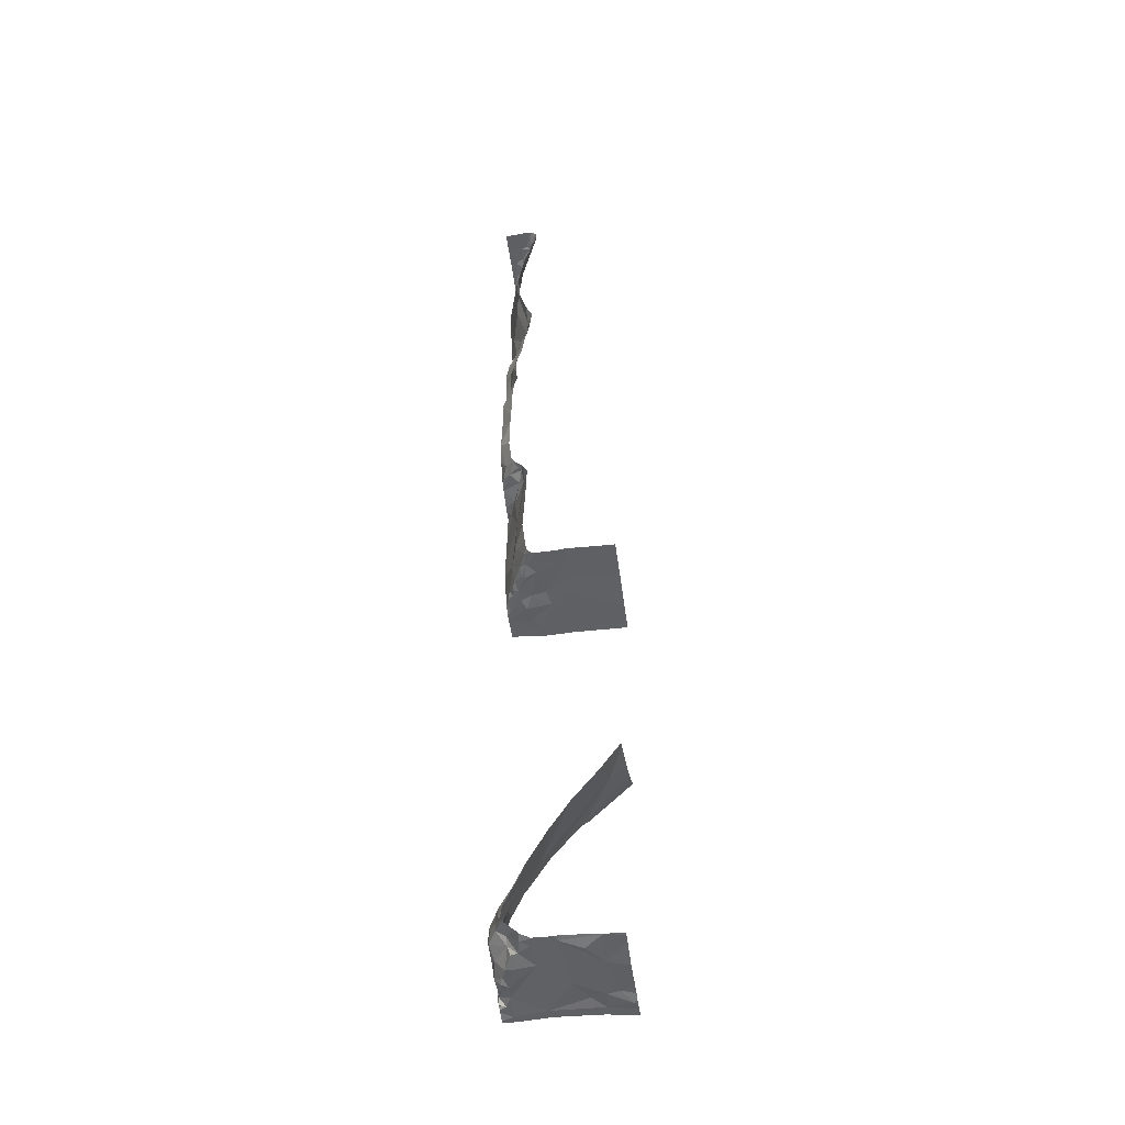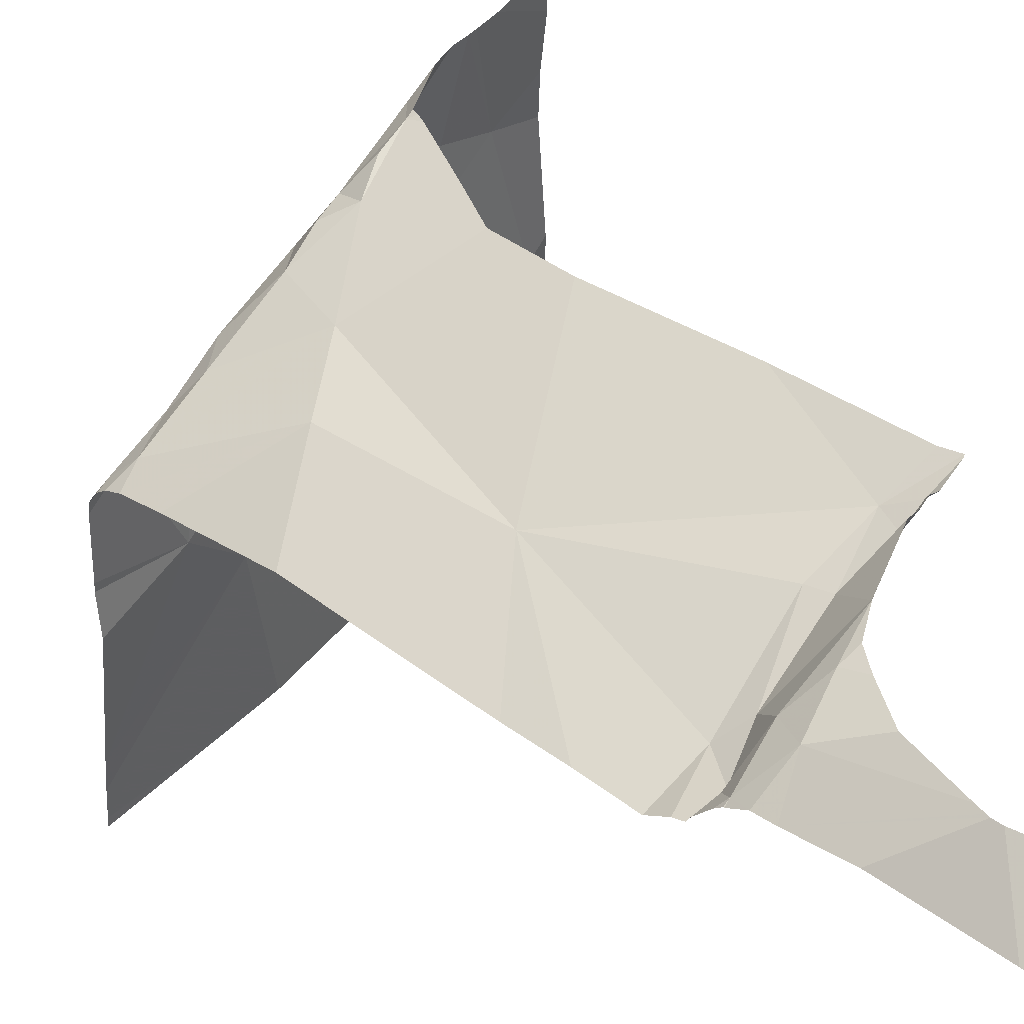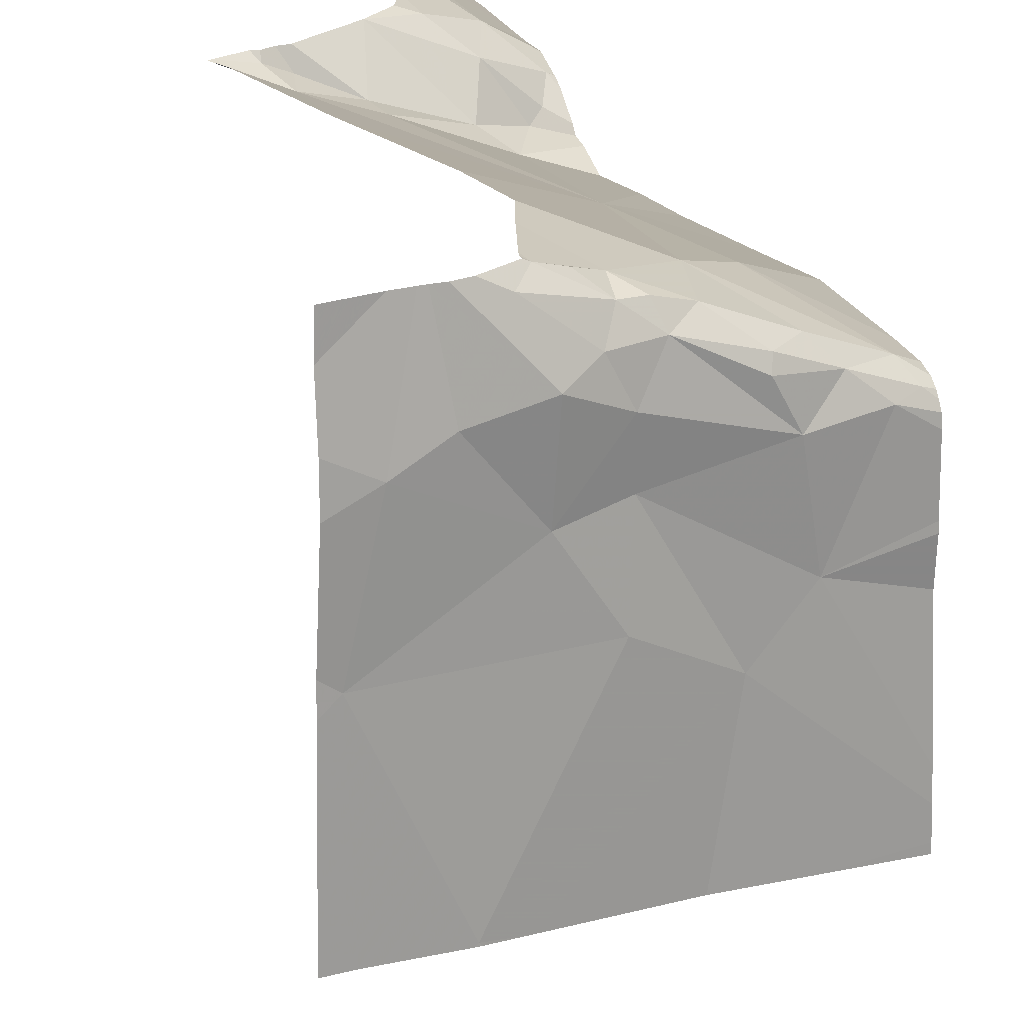
<metadata>
{"format":"obj","ext":"obj","renderer":"f3d","projection":"perspective","resolution":1024,"background":"white","views":[{"elev":-45.2,"azim":-82.8,"up":"+Z"},{"elev":46.7,"azim":-50.1,"up":"+Y"},{"elev":19.8,"azim":151.7,"up":"+Y"}]}
</metadata>
<code>
v -106 260.6 485.2
v -106.9 260.6 486.9
v -106.7 260.6 486.9
v -106 261.5 484.2
v -106.9 260.6 484.9
v -106 261.4 484.3
v -106 261.4 484.4
v -106 261.3 484.5
v -106 261.2 483.3
v -106 261.2 483.3
v -106 261 486.9
v -106.9 261.4 489.2
v -106.7 261.5 489.3
v -106.7 261.5 489.1
v -106.7 261.2 486.9
v -106.8 261.3 486.9
v -106.8 261.3 486.9
v -106.3 261.5 491.1
v -106.6 261.5 487
v -106.4 261.5 486.9
v -106.7 261.4 487.9
v -106.8 261.3 487.8
v -106.8 261.4 487.9
v -106.8 261.5 487.9
v -106.6 261.5 488
v -106.4 261.5 486.9
v -106.4 261.5 486.9
v -106.5 261.5 486.9
v -106.6 261.3 486.9
v -106 261.5 484.1
v -106.6 261.4 483.3
v -106.6 261.4 483.2
v -106.7 261.4 483.3
v -106.8 261.2 483.3
v -106.8 261.3 483.3
v -106.7 261.3 483.3
v -106.9 260.7 483.3
v -106.7 261.5 483.5
v -106.6 261.5 483.6
v -106.5 261.4 486.9
v -106.4 261.4 486.9
v -106.4 261.3 486.9
v -106.3 261.5 491.1
v -106.3 261.5 491
v -106.6 261.5 483.6
v -106.4 261.5 487.8
v -106.4 261.5 487.9
v -106.6 261.4 487.8
v -106.6 261.5 487.9
v -106.4 261.5 487.9
v -106.9 260.6 486.9
v -106.6 261.4 486.9
v -106.8 261.5 488
v -106.9 261.4 488
v -106.7 261.5 488
v -106 260.6 486.9
v -106 261 483.3
v -106 260.6 486.9
v -106.9 261.4 487.9
v -106.7 261.4 486.9
v -106.9 261.3 486.9
v -106.3 261.4 486.8
v -106.3 261.2 486.9
v -106.9 260.6 483.3
v -106.1 260.6 485.2
v -106.7 261 486.9
v -106.4 261.2 486.9
v -106.9 261.3 486.9
v -106.7 261.4 487.1
v -106.3 261.5 486.9
v -106.3 261.5 486.9
v -106.6 261.4 486.9
v -106.4 261 486.9
v -106.6 260.9 486.9
v -106.4 261.5 487
v -106.4 261.5 487.9
v -106.2 260.6 486.9
v -106 261 486.9
v -106.6 261.5 483.5
v -106.6 261.5 483.6
v -106.5 260.7 484.9
v -106.3 261.5 487.9
v -106.3 261.5 487.9
v -106.2 260.9 483.3
v -106.2 260.8 483.2
v -106.4 261 483.3
v -106 260.6 483.2
v -106.2 260.6 485.1
v -106.9 261.2 483.3
v -106.2 260.6 483.2
v -106.9 260.6 483.3
v -106.7 261.4 483.3
v -106.8 261.4 483.4
v -106.8 261.5 483.4
v -106.5 261.5 483.3
v -106.4 261.4 483.2
v -106.5 261.5 483.4
v -106.4 261.5 483.3
v -106.9 261 483.3
v -106.6 261.5 483.4
v -106.6 261.2 483.3
v -106.4 261.5 483.2
v -106.3 261.5 483.3
v -106.3 261.5 483.3
v -106.3 261.5 483.3
v -106.2 261.5 483.5
v -106.4 261.5 483.8
v -106.8 261.5 483.5
v -106.3 261.5 483.6
v -106.3 261.5 483.7
v -106.9 261.4 483.5
v -106.2 261.5 483.6
v -106.2 261.5 483.3
v -106.6 260.8 483.2
v -106.8 260.9 483.2
v -106.5 261.5 487.9
v -106.3 260.7 483.2
v -106.9 261.3 491.2
v -106 260.6 483.2
v -106.2 260.6 486.9
v -106.6 261.4 489.8
v -106.5 261.5 489.9
v -106.4 261.5 491.1
v -106.5 261.5 491.1
v -106.4 261.5 491.2
v -106.4 261.5 491.2
v -106.8 261.3 491.1
v -106.9 261.3 491.1
v -106.7 261.5 489
v -106.1 260.6 483.2
v -106.7 261.5 488
v -106 261.2 486.9
v -106.7 261.5 489.1
v -106.5 261.4 491.1
v -106.6 261.4 489.9
v -106 261.3 486.9
v -106 261.5 486.9
v -106.8 261.4 490.2
v -106.5 261.5 490.1
v -106.8 261.5 488.1
v -106.3 261.5 489.8
v -106.5 261.4 491.2
v -106.4 261.5 489.8
v -106.9 261.4 490.3
v -106.5 261.5 490.3
v -106.7 261.4 489.9
v -106.8 261.3 489.9
v -106 260.9 484.9
v -106.7 261.5 489.4
v -106.6 261.5 491.2
v -106.4 261.5 487.9
v -106.8 261.4 491.2
v -106 260.8 483.3
v -106.6 261.4 491.2
v -106.7 261.4 491.2
v -106.7 261.3 491.1
v -106.7 261.4 491.1
v -106 260.7 483.2
v -106 261 486.9
v -106 261 484.9
v -106 261.2 484.7
v -106.9 261.4 490.5
v -106 261.4 483.2
v -106.3 261.2 484.3
v -106.7 261.4 487.4
v -106.9 261.1 484.2
v -106.5 261.4 484
v -106.2 261.3 486.8
v -106.2 261.5 484
v -106.8 261.5 483.6
v -106 261.2 483.3
v -106.9 261.3 483.8
v -106.6 261.4 490.9
v -106.1 261.1 484.6
v -106.3 260.6 486.9
v -106.2 260.6 486.9
v -106 260.8 483.3
v -106.1 260.6 483.2
v -106.7 261.5 488
v -106.2 261.5 483.3
v -106.1 261.5 483.3
v -106.1 261.5 483.3
v -106.4 260.6 483.2
v -106.6 261.5 488
v -106.6 260.6 485
v -106.6 260.6 483.2
v -106.1 261.3 486.8
v -106.9 260.6 483.3
v -106.5 260.6 485
v -106.6 260.6 486.9
v -106.1 261.5 483.8
v -106.2 261.5 483.7
v -106 261.4 483.2
v -106.1 260.9 484.9
v -106.8 260.6 483.3
v -106.4 260.6 483.2
v -106 260.6 483.2
v -106 260.6 483.2
v -106.1 261.5 483.9
v -106.2 260.6 483.2
v -106.8 260.6 484.9
v -106.2 260.6 486.9
v -106 260.6 486.9
v -106.9 260.7 483.3
v -106.9 260.7 483.3
v -106.9 261.4 488
v -106.9 261.4 488
v -106.9 261.4 488
v -106.9 261.4 487.9
v -106.9 261.4 488
v -106.9 261.4 487.9
v -106.9 261.3 487.9
v -106.9 261.2 486.9
v -106.9 261.2 486.9
v -106.9 261.1 486.9
v -106.9 261.3 486.9
v -106.9 261.3 486.9
v -106.9 261.1 486.9
v -106.9 261.3 486.9
v -106.9 261.3 486.9
v -106.9 260.7 486.9
v -106.9 261 486.9
v -106.9 260.6 486.9
v -106.4 261.5 487.9
v -106.6 261.5 488
v -106.9 260.7 486.9
v -106.9 261.3 483.3
v -106.9 261.2 483.3
v -106.9 261.4 483.4
v -106.9 261.4 483.4
v -106.9 261.2 483.3
v -106.9 261.2 483.3
v -106.9 261.1 483.3
v -106.9 261.3 483.3
v -106.9 261.4 483.4
v -106.9 261.4 483.4
v -106.9 261.3 491.2
v -106.9 261.3 491.2
v -106.9 261.3 491.1
v -106.9 261.3 491.1
v -106.9 261.4 489.2
v -106.9 261.4 489.2
v -106.9 261.4 489.1
v -106.9 261.4 489.3
v -106.9 261.4 489.4
v -106.9 261.4 489
v -106.9 261.3 489.9
v -106.9 261.3 489.8
v -106.9 261.3 489.9
v -106.9 261.3 490
v -106.9 261.3 489.8
v -106.9 261.3 491.2
v -106.9 261.5 491.2
v -106.9 261.3 491.1
v -106.9 261.4 491.2
v -106.9 261.4 491.2
v -106.9 261.3 487.8
v -106.9 261.3 487.9
v -106.9 261.4 490.3
v -106.9 261.4 490.5
v -106.9 261.5 488.4
v -106.9 261.4 488.5
v -106.9 260.8 484.6
v -106.9 261 484.4
v -106.9 261.4 490.2
v -106.9 261.4 490.3
v -106.9 261.4 488.5
v -106.9 261.3 487.2
v -106.9 261.3 487.4
v -106.9 261.3 487.7
v -106.9 261 483.3
v -106.9 261.3 487.6
v -106.9 261.5 488.2
v -106.9 261.3 487
v -106.9 261.4 483.5
v -106.9 261.4 483.5
v -106.9 261.3 483.8
v -106.9 261.3 483.8
v -106.9 261.3 483.7
v -106.9 261.4 489
v -106.9 261.3 489.8
v -106.9 261.3 490.9
v -106.9 261.4 490.8
v -106.9 261.3 483.9
v -106.9 261.3 483.8
v -106.4 261.5 487.1
v -106.3 261.5 486.9
v -106.9 261.4 488.8
v -106.9 261.1 484.1
v -106.9 261.2 483.9
v -106.9 261.4 489.5
v -106.9 261.3 489.7
v -106.9 261.4 490.7
v -106.9 261.1 484.2
v -106.9 261.1 484.1
v -106.9 261.1 484.2
v -106.6 261.5 483.4
v -106.6 261.5 483.4
v -106.4 261.5 483.4
v -106.4 261.5 483.4
v -106.4 261.5 483.6
v -106.4 261.5 483.4
v -106.4 261.5 483.4
v -106.4 261.5 483.6
v -106.4 261.5 483.6
v -106.4 261.5 483.6
v -106.5 261.5 489.7
v -106.5 261.5 489.7
v -106.5 261.5 491.2
v -106.4 261.5 491.2
v -106.7 261.5 489
v -106.6 261.5 489
v -106.6 261.5 489.3
v -106.6 261.5 489.2
v -106.6 261.5 489.1
v -106.6 261.5 489.1
v -106.7 261.5 488.9
v -106.3 261.5 489.7
v -106.3 261.5 489.8
v -106.5 261.5 489.7
v -106.4 261.5 489.8
v -106.4 261.5 489.7
v -106.6 261.5 489.5
v -106.5 261.5 489.6
v -106.4 261.5 489.7
v -106.3 261.5 489.9
v -106.3 261.5 490
v -106.6 261.5 491.2
v -106.8 261.5 491.2
v -106.8 261.5 491.2
v -106.3 261.5 491.2
v -106.3 261.5 491.2
v -106.3 261.5 490.9
v -106.6 261.5 491.2
v -106.3 261.5 491.2
v -106.6 261.5 491.2
v -106.7 261.5 491.2
v -106.9 261.5 491.2
v -106.8 261.5 488.3
v -106 261.5 483.2
v -106.3 261.5 487.6
v -106.4 261.5 487.3
v -106.4 261.5 490.1
v -106.5 261.5 490.3
v -106.8 261.5 488.3
v -106.8 261.5 488.3
v -106.6 261.5 489.4
v -106.7 261.5 488.9
v -106.7 261.5 488.9
v -106.4 261.5 490
v -106.3 261.5 489.8
v -106.3 261.5 490.9
v -106.5 261.5 490.4
v -106.4 261.5 490.8
v -106.1 261.5 486.9
v -106.2 261.5 483.3
v -106.2 261.5 483.3
v -106.1 261.5 486.9
v -106.1 261.5 486.9
v -106.1 261.5 486.9
v -106.2 261.5 486.9
v -106.2 261.5 486.9
v -106.2 261.5 486.9
v -106.3 261.5 486.9
v -106.3 261.5 486.9
v -106.1 261.5 483.7
v -106.1 261.5 483.6
v -106.1 261.5 483.3
v -106.1 261.5 483.3
v -106.1 261.5 483.3
v -106.1 261.5 483.3
v -106.2 261.5 483.5
v -106 261.5 483.9
v -106.1 261.5 483.9
v -106.1 261.5 483.8
v -106.1 261.5 483.8
v -106.1 261.5 483.9
v -106 261.5 483.2
v -106.2 261.5 483.5
v -106.8 261.5 488.3
v -106.7 261.5 488.9
v -106.9 261.5 491.2
v -106.3 261.5 487.8
v -106.3 261.5 487.8
v -106.8 261.5 488.5
v -106.8 261.5 488.6
v -106.8 261.5 488.8
v -106.8 261.5 488.8
v -106 261.5 483.2
v -106 261.5 484
v -106 261.5 483.9
v -106 261.5 486.9
v -106.7 261.5 488.9
v -106.3 261.5 487.8
f 13 12 14
f 16 15 17
f 19 20 75
f 22 21 23
f 24 21 25
f 27 26 20
f 27 20 28
f 17 15 29
f 32 31 33
f 35 34 36
f 332 125 331
f 45 38 79
f 41 40 42
f 47 46 82
f 23 21 24
f 49 48 46
f 50 49 46
f 25 49 116
f 28 52 40
f 24 53 54
f 25 55 24
f 54 53 206
f 50 47 151
f 331 18 43
f 55 53 24
f 49 25 21
f 330 155 337
f 22 48 21
f 116 50 76
f 54 59 24
f 59 54 209
f 23 59 211
f 48 49 21
f 46 47 50
f 55 25 225
f 140 55 179
f 60 19 61
f 29 15 40
f 62 42 63
f 66 16 213
f 15 16 66
f 67 42 15
f 42 40 15
f 63 42 67
f 67 15 66
f 329 155 330
f 17 68 16
f 28 40 27
f 19 69 61
f 62 41 42
f 214 68 219
f 71 70 27
f 70 26 27
f 40 41 27
f 52 28 20
f 60 17 72
f 75 70 287
f 72 29 40
f 40 52 72
f 17 60 61
f 27 41 71
f 20 26 70
f 72 52 60
f 19 52 20
f 52 19 60
f 29 72 17
f 68 61 216
f 74 73 67
f 328 150 309
f 300 98 299
f 299 103 106
f 188 205 91
f 77 78 73
f 175 74 190
f 66 74 67
f 73 74 77
f 63 67 73
f 223 74 226
f 74 66 221
f 85 84 86
f 89 35 227
f 92 33 31
f 94 93 92
f 96 95 31
f 31 97 92
f 97 31 98
f 31 95 98
f 31 32 96
f 229 94 230
f 327 122 326
f 326 141 351
f 99 89 231
f 100 97 297
f 89 34 35
f 34 89 101
f 33 36 32
f 97 100 92
f 100 94 92
f 102 98 95
f 227 93 234
f 98 103 299
f 96 102 95
f 104 103 105
f 98 102 105
f 103 98 105
f 79 100 298
f 97 98 300
f 38 94 100
f 107 39 80
f 94 38 108
f 109 110 305
f 230 108 235
f 235 111 236
f 108 38 39
f 110 109 112
f 62 71 41
f 96 113 104
f 105 102 104
f 96 104 102
f 101 32 36
f 37 115 99
f 298 100 297
f 32 101 96
f 114 85 86
f 23 24 59
f 325 143 321
f 122 121 307
f 124 123 125
f 126 124 125
f 239 127 240
f 127 118 237
f 133 14 12
f 123 124 134
f 122 135 121
f 314 14 315
f 324 121 323
f 139 138 135
f 133 12 243
f 14 129 312
f 124 142 134
f 143 122 308
f 145 144 139
f 135 138 146
f 147 146 138
f 323 149 347
f 122 143 141
f 322 141 143
f 146 147 248
f 121 149 323
f 322 143 325
f 147 138 144
f 122 139 135
f 122 141 326
f 150 126 309
f 118 127 152
f 154 150 155
f 154 142 150
f 126 150 124
f 18 125 123
f 125 18 331
f 150 142 124
f 44 123 333
f 126 125 332
f 152 127 156
f 156 157 154
f 154 155 156
f 142 154 157
f 157 134 142
f 155 150 336
f 321 143 320
f 252 152 255
f 255 155 256
f 155 152 156
f 22 23 212
f 259 162 260
f 262 261 385
f 144 145 162
f 164 81 263
f 165 69 19
f 341 165 342
f 320 143 308
f 145 139 343
f 164 166 167
f 267 262 387
f 62 63 168
f 268 165 269
f 165 48 22
f 165 22 257
f 165 19 286
f 99 115 114
f 99 101 89
f 319 141 318
f 318 141 322
f 169 167 107
f 110 169 107
f 345 208 380
f 61 68 17
f 217 69 274
f 86 99 114
f 297 97 303
f 114 37 188
f 37 114 115
f 204 99 271
f 111 170 275
f 39 170 108
f 92 36 33
f 92 93 36
f 117 85 114
f 35 36 93
f 171 101 99
f 301 109 306
f 299 106 302
f 110 107 304
f 317 129 133
f 108 170 111
f 316 14 312
f 171 99 86
f 113 96 101
f 34 101 36
f 117 114 186
f 171 113 101
f 157 156 128
f 123 134 173
f 149 13 313
f 242 13 244
f 14 133 129
f 348 246 381
f 317 133 348
f 139 122 327
f 250 144 265
f 146 121 135
f 121 146 251
f 144 138 139
f 156 127 128
f 173 128 282
f 157 128 173
f 173 134 157
f 253 155 329
f 39 107 167
f 172 39 284
f 333 173 352
f 315 14 316
f 162 145 344
f 46 48 165
f 314 13 14
f 167 166 289
f 172 170 39
f 164 167 169
f 275 172 279
f 352 162 354
f 245 149 291
f 149 121 281
f 162 173 283
f 174 81 164
f 284 167 290
f 166 164 264
f 313 13 314
f 312 129 311
f 311 129 317
f 310 126 335
f 287 70 365
f 177 85 178
f 78 77 202
f 181 180 182
f 106 112 109
f 85 117 178
f 177 178 130
f 187 63 78
f 358 187 359
f 187 136 355
f 63 187 168
f 62 168 358
f 362 62 363
f 70 71 361
f 179 55 131
f 132 78 159
f 366 112 367
f 191 192 112
f 84 85 177
f 104 113 180
f 182 193 368
f 370 182 371
f 357 181 370
f 106 180 356
f 194 174 161
f 120 77 176
f 103 180 106
f 112 192 110
f 374 199 377
f 193 163 340
f 193 171 9
f 140 53 55
f 178 117 200
f 171 84 177
f 113 182 180
f 119 177 130
f 189 194 88
f 130 178 90
f 174 194 81
f 57 177 153
f 131 55 225
f 174 164 6
f 4 169 30
f 192 191 110
f 169 110 199
f 78 63 73
f 113 193 182
f 171 193 113
f 203 78 202
f 171 86 84
f 180 103 104
f 202 77 120
f 367 106 379
f 110 191 199
f 199 191 375
f 158 153 198
f 225 25 184
f 88 148 65
f 204 37 99
f 205 37 204
f 309 126 310
f 206 53 208
f 207 54 206
f 308 122 307
f 208 53 346
f 209 54 210
f 307 121 324
f 210 54 207
f 211 59 209
f 212 23 211
f 306 109 305
f 213 16 214
f 305 110 304
f 214 16 68
f 215 66 213
f 216 61 217
f 304 107 80
f 217 61 69
f 218 66 215
f 303 97 300
f 219 68 220
f 302 106 301
f 220 68 216
f 221 66 222
f 301 106 109
f 222 66 218
f 190 223 3
f 224 47 83
f 5 263 201
f 226 74 221
f 56 11 58
f 227 35 93
f 228 89 227
f 76 50 151
f 229 93 94
f 58 78 203
f 65 148 1
f 230 94 108
f 231 89 232
f 151 47 224
f 232 89 228
f 233 99 231
f 184 25 116
f 234 93 229
f 2 223 51
f 235 108 111
f 116 49 50
f 236 111 276
f 237 118 238
f 3 223 2
f 238 118 252
f 239 128 127
f 91 205 64
f 240 127 237
f 241 12 242
f 87 158 198
f 83 47 82
f 242 12 13
f 243 12 241
f 88 194 148
f 244 13 245
f 82 46 383
f 90 178 200
f 245 13 149
f 246 133 243
f 201 81 185
f 247 147 249
f 248 147 247
f 148 194 160
f 249 147 250
f 200 117 196
f 250 147 144
f 251 146 248
f 80 39 45
f 198 153 177
f 252 118 152
f 198 177 119
f 79 38 100
f 254 128 239
f 197 158 87
f 57 171 177
f 255 152 155
f 256 155 253
f 257 22 258
f 196 117 183
f 258 22 212
f 259 144 162
f 8 174 7
f 7 174 6
f 260 162 293
f 183 117 186
f 163 193 9
f 263 81 201
f 264 164 263
f 265 144 266
f 195 114 188
f 30 169 373
f 266 144 259
f 4 164 169
f 288 267 388
f 268 69 165
f 45 39 38
f 269 165 272
f 270 165 257
f 6 164 4
f 271 99 233
f 186 114 195
f 272 165 270
f 339 273 345
f 286 19 75
f 274 69 268
f 185 81 189
f 160 194 161
f 275 170 172
f 276 111 275
f 161 174 8
f 277 172 278
f 189 81 194
f 159 78 11
f 278 172 285
f 279 172 277
f 75 20 70
f 246 280 349
f 190 74 223
f 281 121 251
f 132 187 78
f 282 128 254
f 283 173 282
f 11 78 58
f 284 39 167
f 285 172 284
f 43 18 44
f 188 37 205
f 355 137 360
f 136 187 132
f 349 288 393
f 175 77 74
f 289 166 295
f 290 167 289
f 44 18 123
f 291 149 292
f 292 149 281
f 293 162 283
f 10 171 57
f 294 166 264
f 295 166 296
f 176 77 175
f 9 171 10
f 296 166 294
f 333 123 173
f 334 150 328
f 335 126 332
f 336 150 334
f 337 155 336
f 338 253 329
f 339 261 273
f 341 46 165
f 342 165 286
f 343 139 350
f 344 145 343
f 345 273 208
f 346 53 140
f 347 149 313
f 348 133 246
f 349 280 288
f 350 139 327
f 351 141 319
f 352 173 162
f 353 162 344
f 354 162 353
f 355 136 137
f 356 180 357
f 357 180 181
f 358 168 187
f 359 187 355
f 360 137 392
f 361 71 362
f 362 71 62
f 363 62 358
f 364 70 361
f 365 70 364
f 366 191 112
f 367 112 106
f 368 193 378
f 369 182 368
f 370 181 182
f 371 182 369
f 372 106 356
f 373 169 391
f 374 169 199
f 375 191 376
f 376 191 366
f 377 199 375
f 378 193 389
f 379 106 372
f 380 208 346
f 381 246 349
f 382 253 338
f 383 46 394
f 384 46 341
f 385 261 339
f 386 262 385
f 387 262 386
f 388 267 387
f 389 193 340
f 390 30 373
f 391 169 374
f 393 288 388
f 394 46 384

</code>
